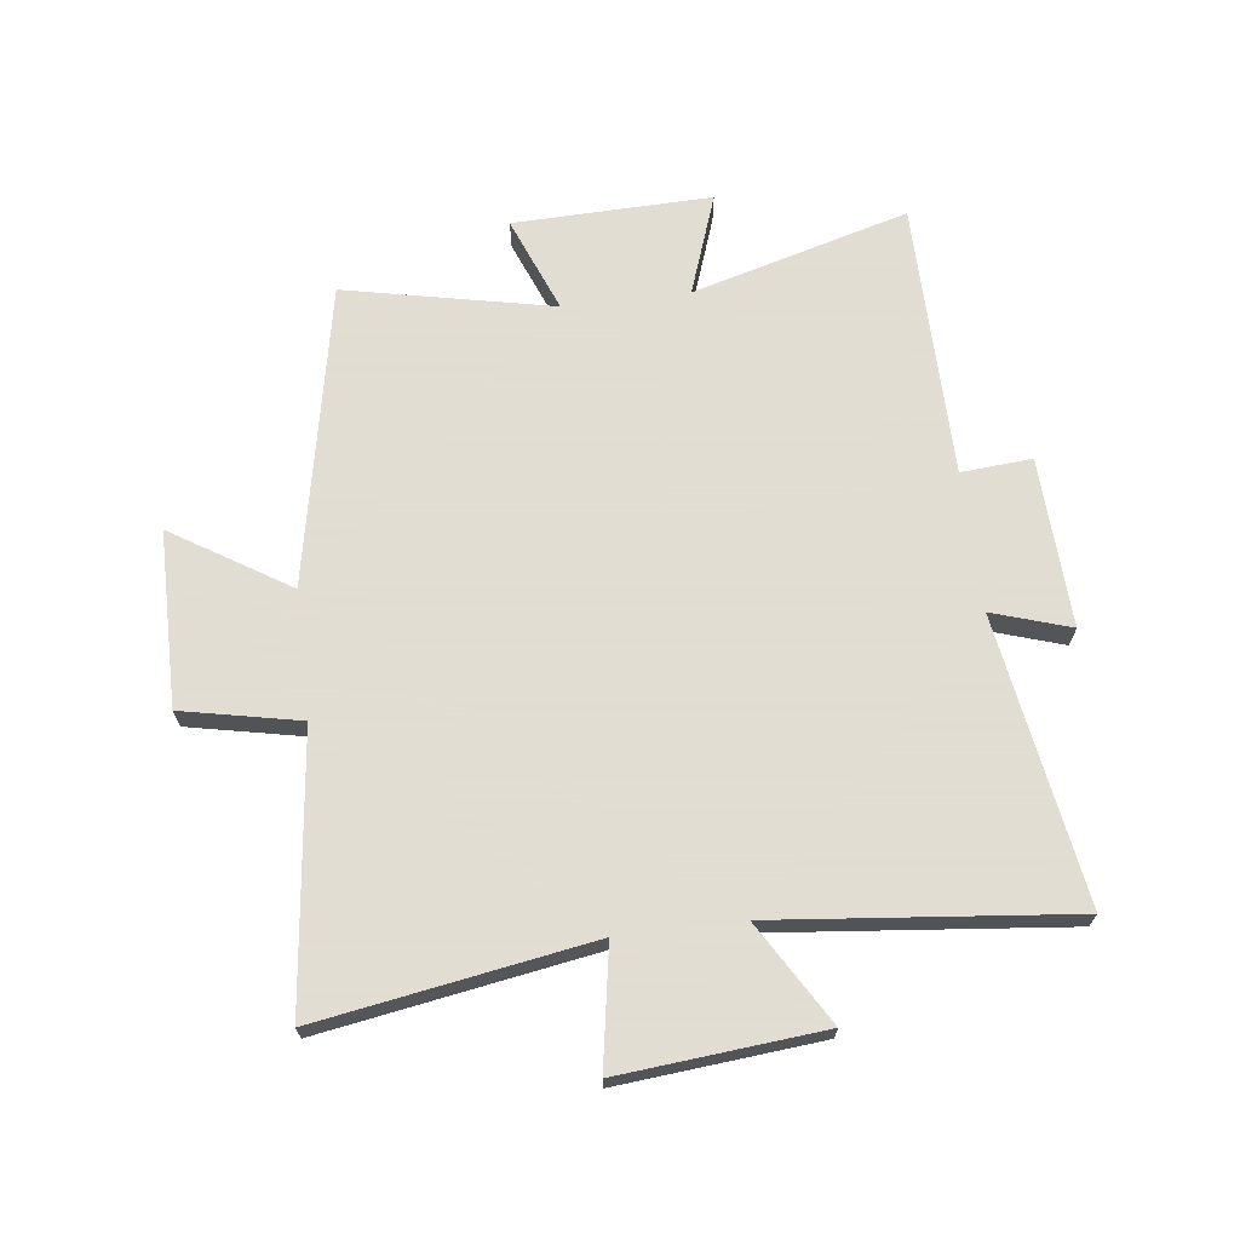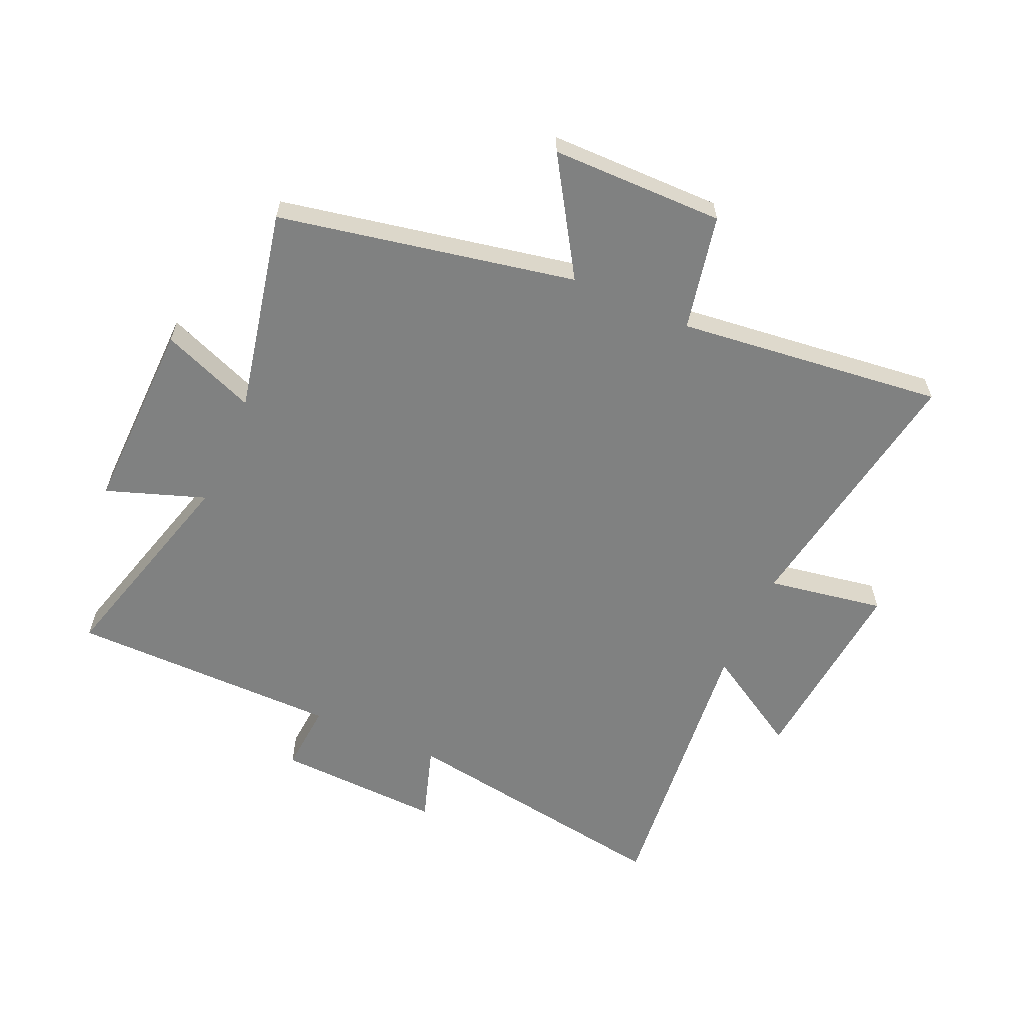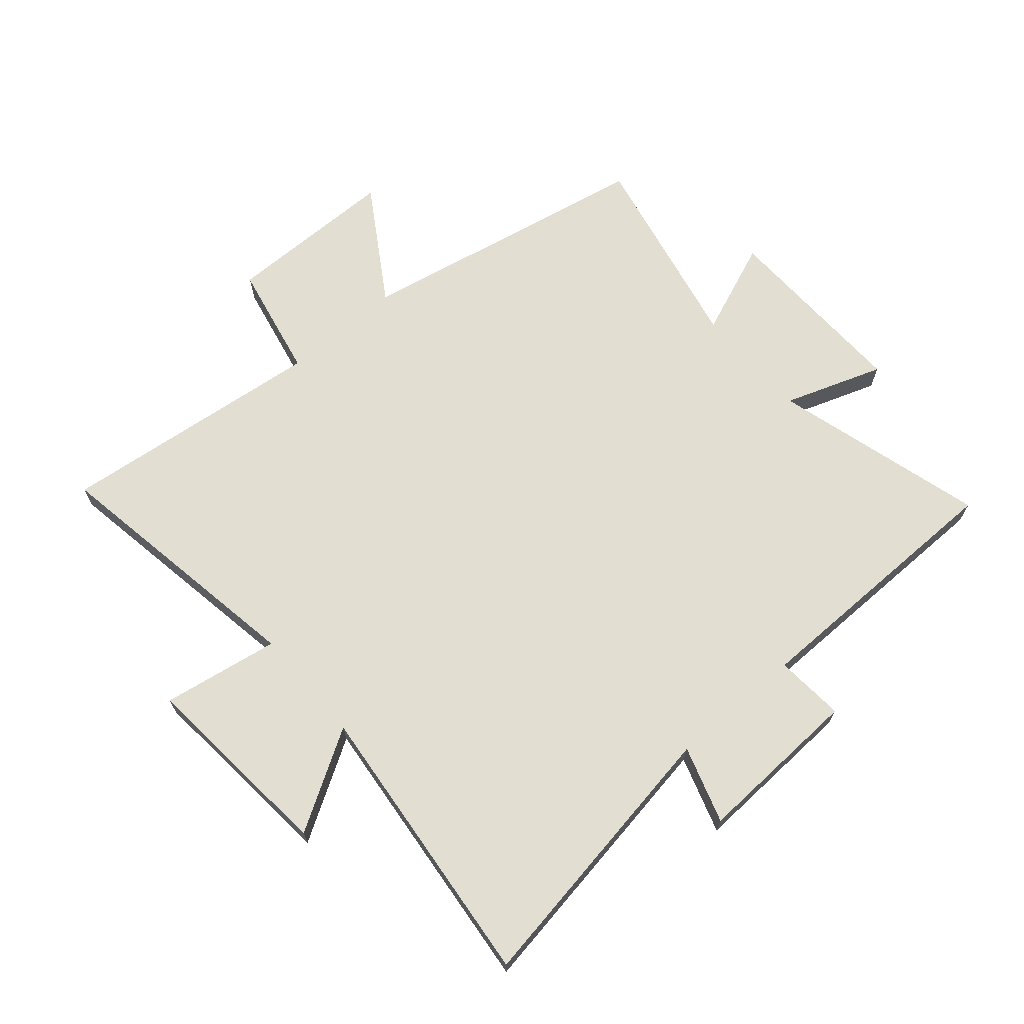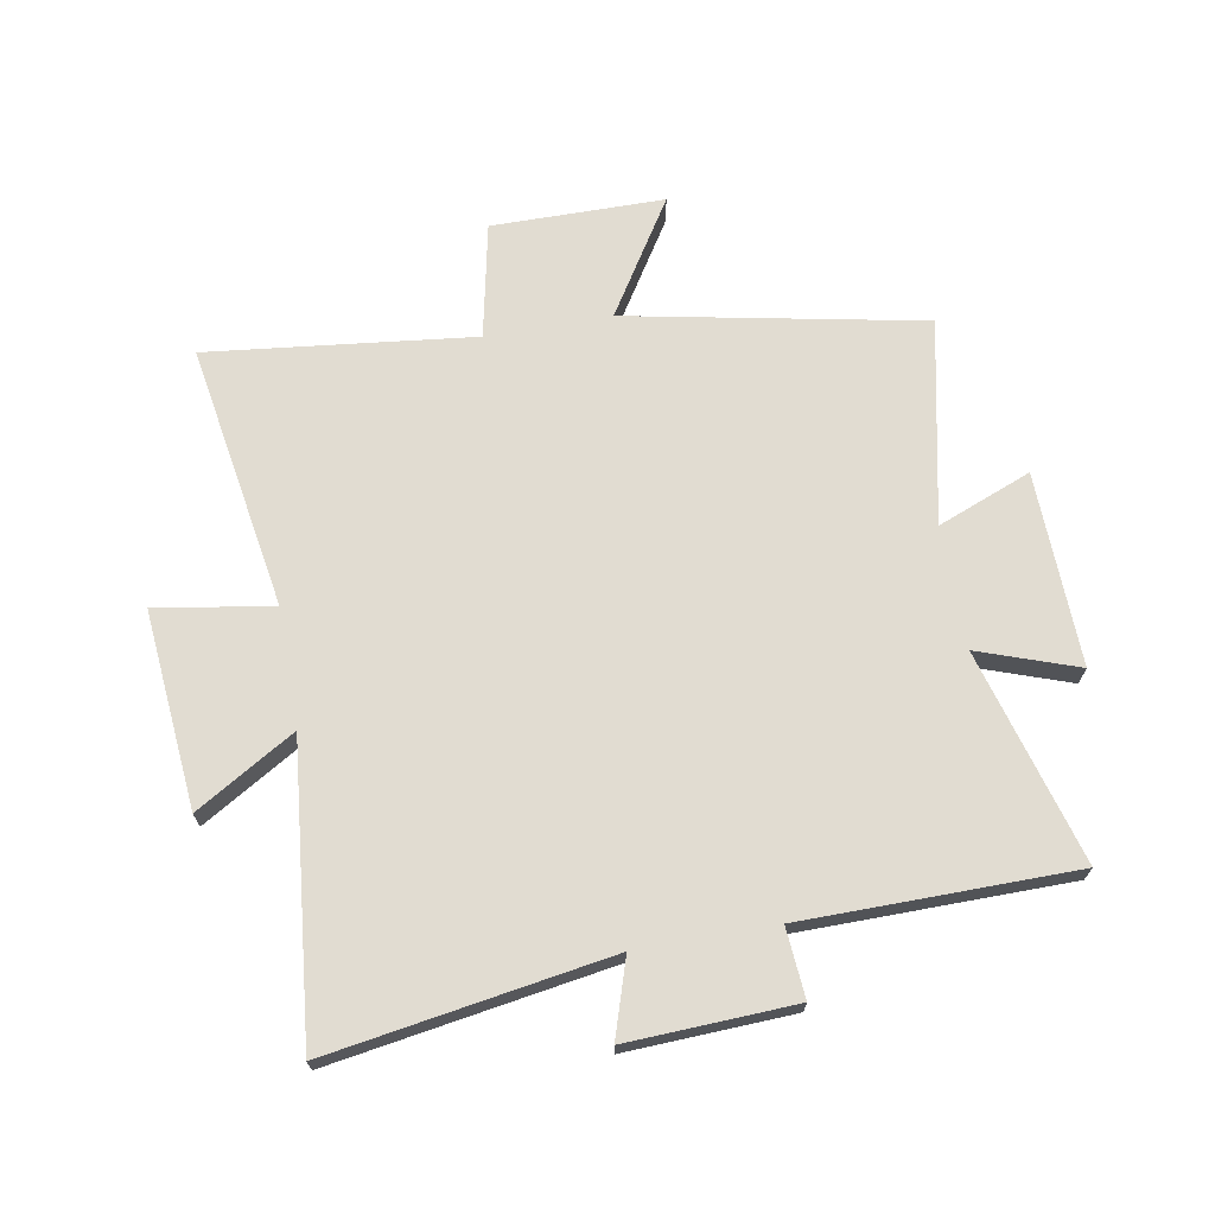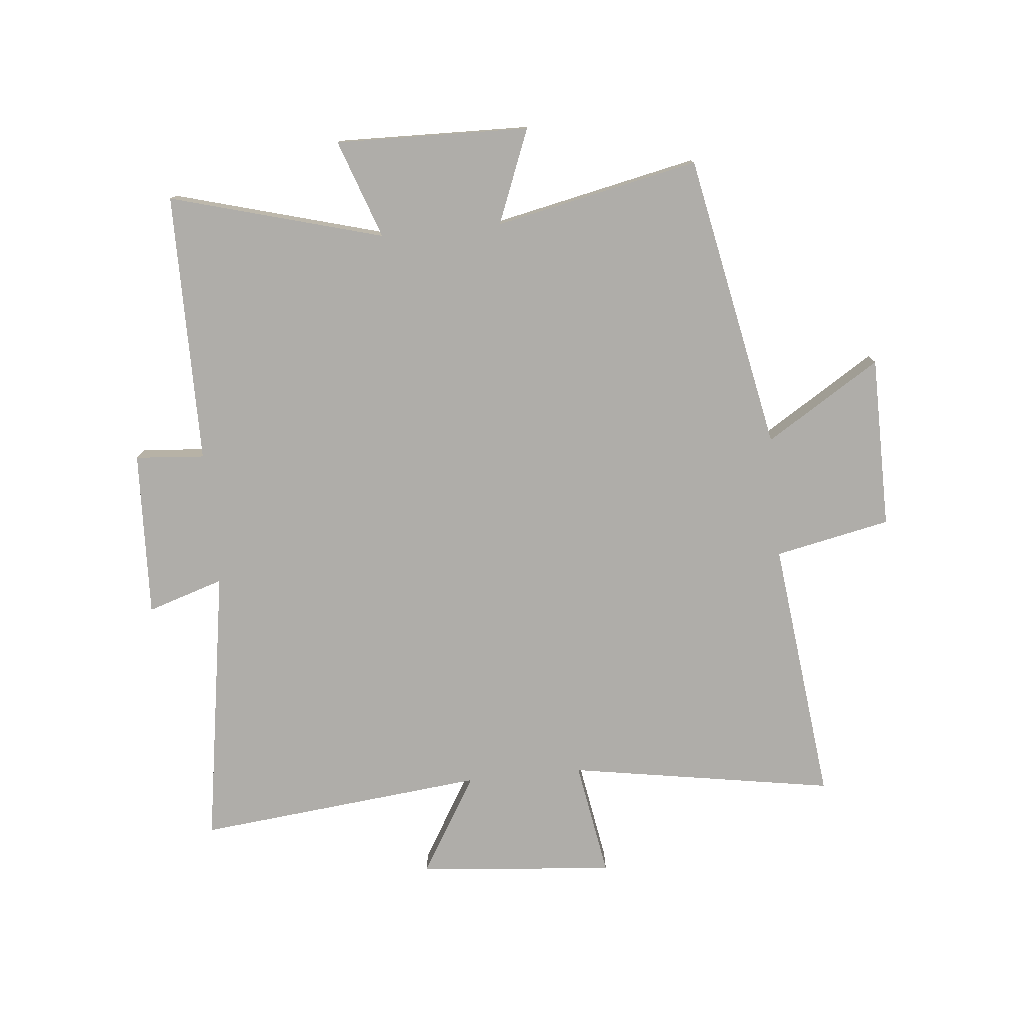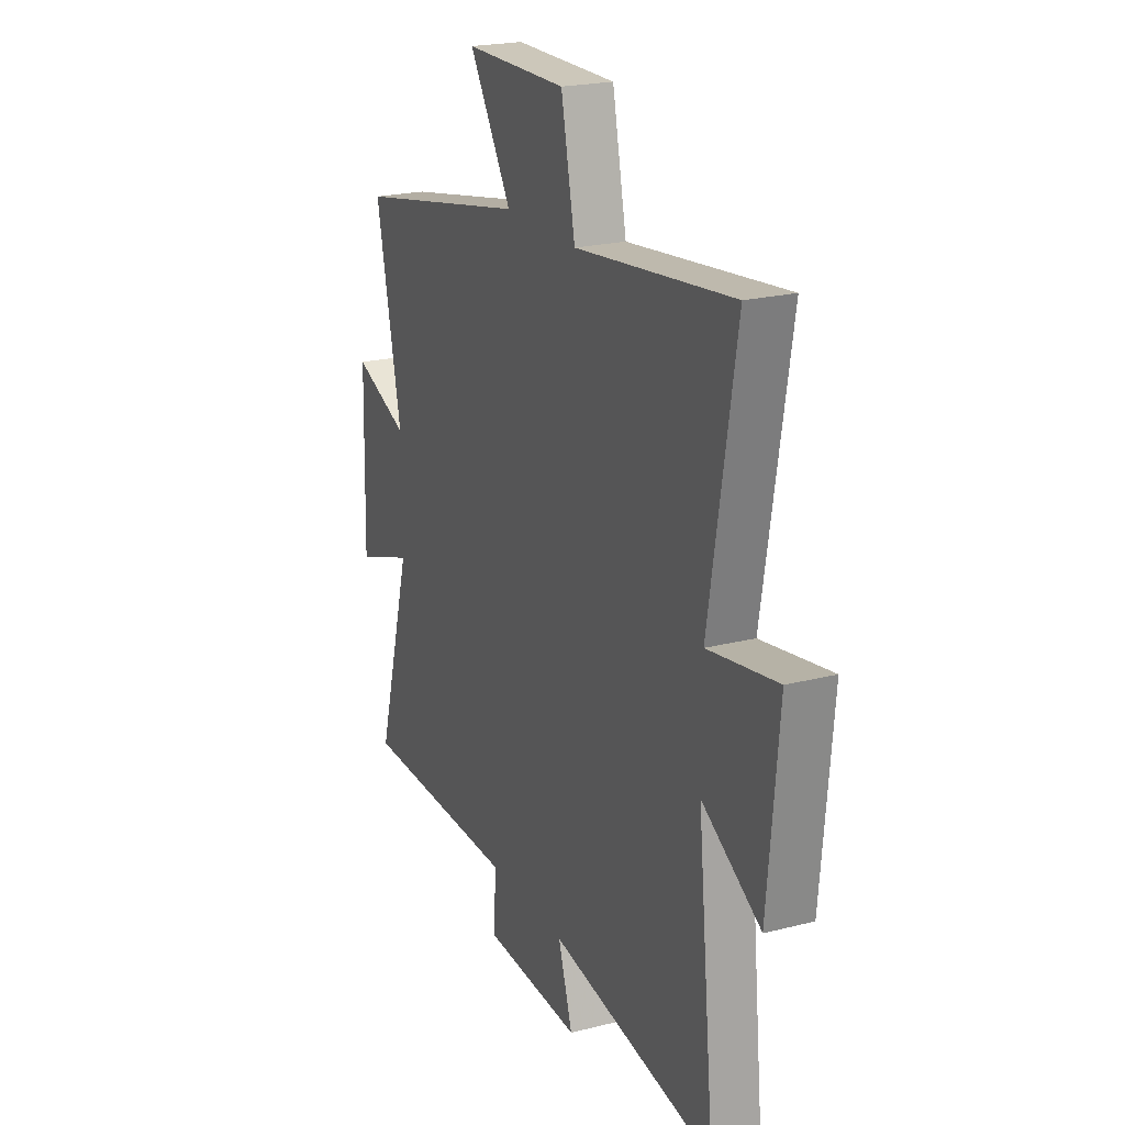
<metadata>
{"format":"obj","ext":"obj","renderer":"f3d","projection":"perspective","resolution":1024,"background":"white","views":[{"elev":68.1,"azim":83.0,"up":"+Y"},{"elev":-60.3,"azim":-23.9,"up":"+Y"},{"elev":68.0,"azim":139.3,"up":"+Y"},{"elev":69.0,"azim":169.9,"up":"+Y"},{"elev":-77.4,"azim":-84.4,"up":"+Y"},{"elev":21.8,"azim":65.9,"up":"+Z"}]}
</metadata>
<code>
v -0.572 0.07 0.403
v -0.078 0.07 0.5
v -0.198 0.07 0.691
v 0.09 0.07 0.693
v 0.13 0.07 0.5
v 0.574 0.07 0.551
v 0.5 0.07 0.107
v 0.695 0.07 0.14
v 0.665 0.07 -0.19
v 0.5 0.07 -0.091
v 0.55 0.07 -0.575
v 0.082 0.07 -0.5
v 0.123 0.07 -0.628
v -0.155 0.07 -0.616
v -0.146 0.07 -0.5
v -0.599 0.07 -0.497
v -0.5 0.07 -0.142
v -0.665 0.07 -0.2
v -0.657 0.07 0.124
v -0.5 0.07 0.062
v -0.572 0 0.403
v -0.078 0 0.5
v -0.198 0 0.691
v 0.09 0 0.693
v 0.13 0 0.5
v 0.574 0 0.551
v 0.5 0 0.107
v 0.695 0 0.14
v 0.665 0 -0.19
v 0.5 0 -0.091
v 0.55 0 -0.575
v 0.082 0 -0.5
v 0.123 0 -0.628
v -0.155 0 -0.616
v -0.146 0 -0.5
v -0.599 0 -0.497
v -0.5 0 -0.142
v -0.665 0 -0.2
v -0.657 0 0.124
v -0.5 0 0.062
f 17 18 19 20
f 15 16 17
f 15 17 20
f 12 13 14 15
f 20 1 2
f 15 20 2
f 12 15 2
f 10 11 12 2
f 7 8 9 10
f 5 6 7
f 10 2 3
f 7 10 3
f 5 7 3
f 3 4 5
f 40 39 38 37
f 37 36 35
f 40 37 35
f 35 34 33 32
f 22 21 40
f 22 40 35
f 22 35 32
f 22 32 31 30
f 30 29 28 27
f 27 26 25
f 23 22 30
f 23 30 27
f 23 27 25
f 25 24 23
f 1 21 22 2
f 2 22 23 3
f 3 23 24 4
f 4 24 25 5
f 5 25 26 6
f 6 26 27 7
f 7 27 28 8
f 8 28 29 9
f 9 29 30 10
f 10 30 31 11
f 11 31 32 12
f 12 32 33 13
f 13 33 34 14
f 14 34 35 15
f 15 35 36 16
f 16 36 37 17
f 17 37 38 18
f 18 38 39 19
f 19 39 40 20
f 20 40 21 1

</code>
